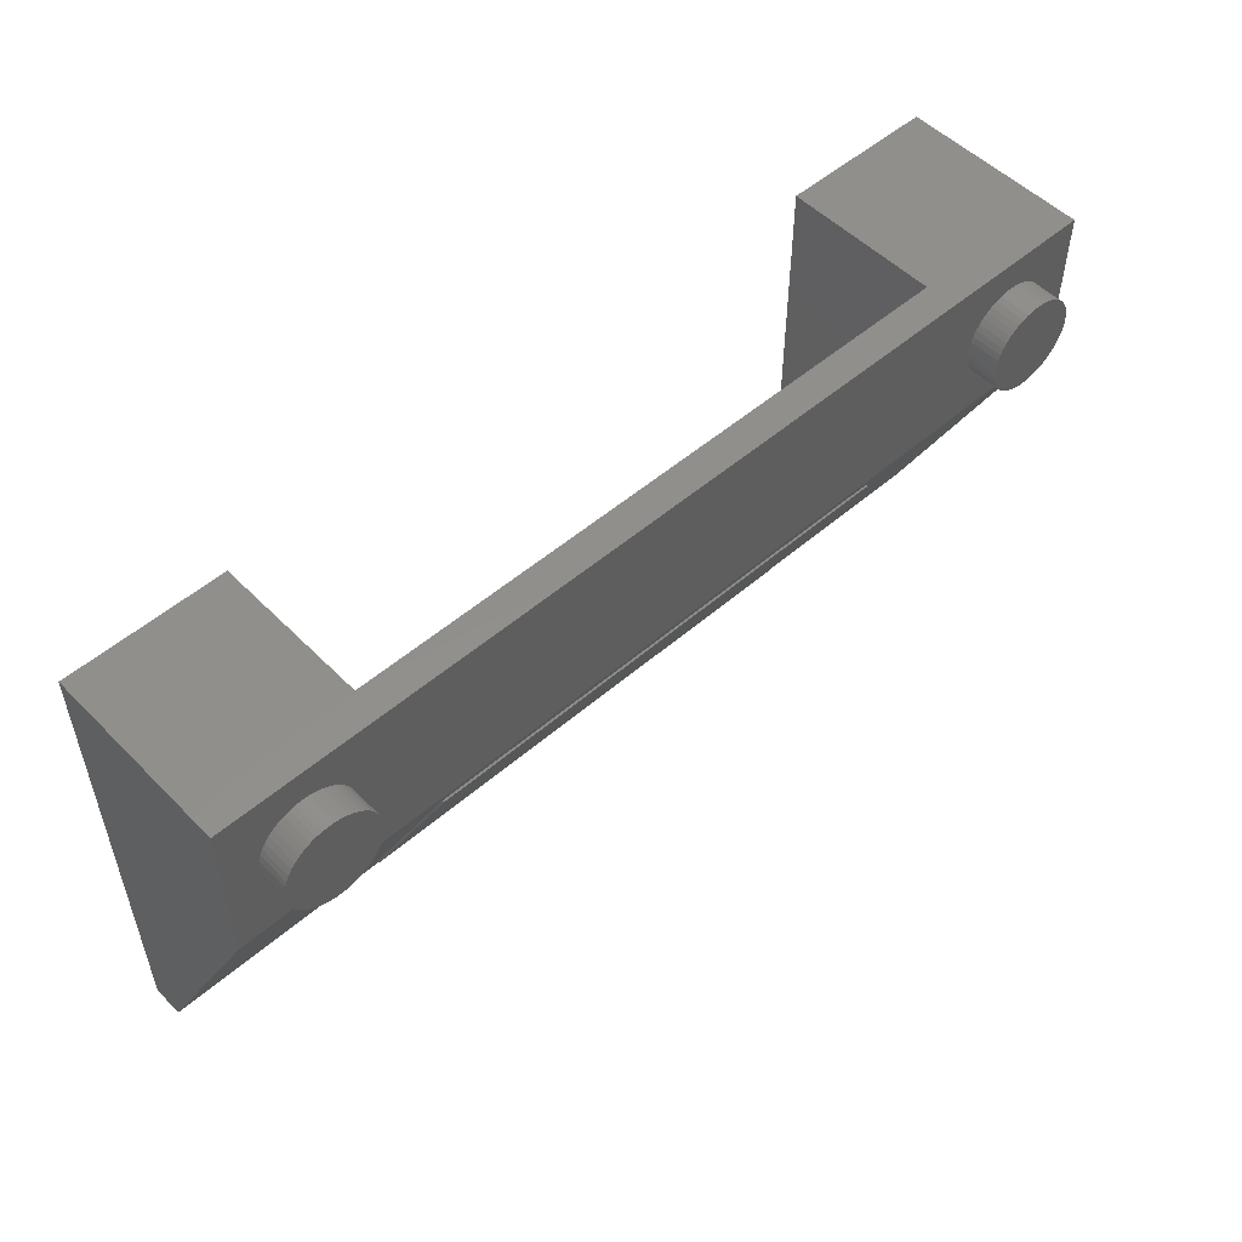
<metadata>
{"format":"stl","ext":"stl","renderer":"f3d","projection":"perspective","resolution":1024,"background":"white","views":[{"elev":52.2,"azim":-42.9,"up":"+Z"}]}
</metadata>
<code>
# stl→obj: 476 verts, 838 faces
v 16 9.6 -18.4
v 16 9.6 4
v 17.6 9.6 2.4
v 17.6 9.6 -18.4
v 24 9.6 4
v 22.4 9.6 2.4
v 24 9.6 -20
v 22.4 9.6 -18.4
v -16 9.6 -18.4
v -17.6 9.6 -18.4
v -17.6 9.6 2.4
v -16 9.6 4
v -22.4 9.6 2.4
v -24 9.6 4
v -22.4 9.6 -18.4
v -24 9.6 -20
v 16 1.6 4
v 24 0 4
v -24 0 4
v -16 1.6 4
v 24 8 -20
v 24 0 -4
v 22.4 8 -18.4
v 22.4 8 -16.8
v 22.4 1.6 -4
v 22.4 1.6 2.4
v 17.6 8 -16.8
v 17.6 8 -18.4
v 17.6 1.6 2.4
v 17.6 1.6 -4
v 16 8 -18.4
v 16 8 -16.8
v 16 1.6 -4
v -16 8 -16.8
v -16 8 -18.4
v -16 1.6 -4
v -17.6 8 -18.4
v -17.6 8 -16.8
v -17.6 1.6 -4
v -17.6 1.6 2.4
v -22.4 8 -16.8
v -22.4 8 -18.4
v -22.4 1.6 2.4
v -22.4 1.6 -4
v -24 8 -20
v -24 0 -4
v 22.38 0 0.3132
v 22.4 -1.6 0
v 22.4 0 0
v 22.38 -1.6 0.3132
v 22.32 0 0.6211
v 22.32 -1.6 0.6211
v 22.22 0 0.9185
v 22.22 -1.6 0.9185
v 22.08 0 1.2
v 22.08 -1.6 1.2
v 21.9 0 1.461
v 21.9 -1.6 1.461
v 21.7 0 1.697
v 21.7 -1.6 1.697
v 21.46 0 1.904
v 21.46 -1.6 1.904
v 21.2 0 2.078
v 21.2 -1.6 2.078
v 20.92 0 2.217
v 20.92 -1.6 2.217
v 20.62 0 2.318
v 20.62 -1.6 2.318
v 20.31 0 2.379
v 20.31 -1.6 2.379
v 20 0 2.4
v 20 -1.6 2.4
v 19.69 0 2.379
v 19.69 -1.6 2.379
v 19.38 0 2.318
v 19.38 -1.6 2.318
v 19.08 0 2.217
v 19.08 -1.6 2.217
v 18.8 0 2.078
v 18.8 -1.6 2.078
v 18.54 0 1.904
v 18.54 -1.6 1.904
v 18.3 0 1.697
v 18.3 -1.6 1.697
v 18.1 0 1.461
v 18.1 -1.6 1.461
v 17.92 0 1.2
v 17.92 -1.6 1.2
v 17.78 0 0.9185
v 17.78 -1.6 0.9185
v 17.68 0 0.6211
v 17.68 -1.6 0.6211
v 17.62 0 0.3132
v 17.62 -1.6 0.3132
v 17.6 0 0
v 17.6 -1.6 0
v 17.62 0 -0.3132
v 17.62 -1.6 -0.3132
v 17.68 0 -0.6211
v 17.68 -1.6 -0.6211
v 17.78 0 -0.9185
v 17.78 -1.6 -0.9185
v 17.92 0 -1.2
v 17.92 -1.6 -1.2
v 18.1 0 -1.461
v 18.1 -1.6 -1.461
v 18.3 0 -1.697
v 18.3 -1.6 -1.697
v 18.54 0 -1.904
v 18.54 -1.6 -1.904
v 18.8 0 -2.078
v 18.8 -1.6 -2.078
v 19.08 0 -2.217
v 19.08 -1.6 -2.217
v 19.38 0 -2.318
v 19.38 -1.6 -2.318
v 19.69 0 -2.379
v 19.69 -1.6 -2.379
v 20 0 -2.4
v 20 -1.6 -2.4
v 20.31 0 -2.379
v 20.31 -1.6 -2.379
v 20.62 0 -2.318
v 20.62 -1.6 -2.318
v 20.92 0 -2.217
v 20.92 -1.6 -2.217
v 21.2 0 -2.078
v 21.2 -1.6 -2.078
v 21.46 0 -1.904
v 21.46 -1.6 -1.904
v 21.7 0 -1.697
v 21.7 -1.6 -1.697
v 21.9 0 -1.461
v 21.9 -1.6 -1.461
v 22.08 0 -1.2
v 22.08 -1.6 -1.2
v 22.22 0 -0.9185
v 22.22 -1.6 -0.9185
v 22.32 0 -0.6211
v 22.32 -1.6 -0.6211
v 22.38 0 -0.3132
v 22.38 -1.6 -0.3132
v 20 -1.6 0
v -17.62 0 0.3132
v -17.6 -1.6 0
v -17.6 0 0
v -17.62 -1.6 0.3132
v -17.68 0 0.6211
v -17.68 -1.6 0.6211
v -17.78 0 0.9185
v -17.78 -1.6 0.9185
v -17.92 0 1.2
v -17.92 -1.6 1.2
v -18.1 0 1.461
v -18.1 -1.6 1.461
v -18.3 0 1.697
v -18.3 -1.6 1.697
v -18.54 0 1.904
v -18.54 -1.6 1.904
v -18.8 0 2.078
v -18.8 -1.6 2.078
v -19.08 0 2.217
v -19.08 -1.6 2.217
v -19.38 0 2.318
v -19.38 -1.6 2.318
v -19.69 0 2.379
v -19.69 -1.6 2.379
v -20 0 2.4
v -20 -1.6 2.4
v -20.31 0 2.379
v -20.31 -1.6 2.379
v -20.62 0 2.318
v -20.62 -1.6 2.318
v -20.92 0 2.217
v -20.92 -1.6 2.217
v -21.2 0 2.078
v -21.2 -1.6 2.078
v -21.46 0 1.904
v -21.46 -1.6 1.904
v -21.7 0 1.697
v -21.7 -1.6 1.697
v -21.9 0 1.461
v -21.9 -1.6 1.461
v -22.08 0 1.2
v -22.08 -1.6 1.2
v -22.22 0 0.9185
v -22.22 -1.6 0.9185
v -22.32 0 0.6211
v -22.32 -1.6 0.6211
v -22.38 0 0.3132
v -22.38 -1.6 0.3132
v -22.4 0 0
v -22.4 -1.6 0
v -22.38 0 -0.3132
v -22.38 -1.6 -0.3132
v -22.32 0 -0.6211
v -22.32 -1.6 -0.6211
v -22.22 0 -0.9185
v -22.22 -1.6 -0.9185
v -22.08 0 -1.2
v -22.08 -1.6 -1.2
v -21.9 0 -1.461
v -21.9 -1.6 -1.461
v -21.7 0 -1.697
v -21.7 -1.6 -1.697
v -21.46 0 -1.904
v -21.46 -1.6 -1.904
v -21.2 0 -2.078
v -21.2 -1.6 -2.078
v -20.92 0 -2.217
v -20.92 -1.6 -2.217
v -20.62 0 -2.318
v -20.62 -1.6 -2.318
v -20.31 0 -2.379
v -20.31 -1.6 -2.379
v -20 0 -2.4
v -20 -1.6 -2.4
v -19.69 0 -2.379
v -19.69 -1.6 -2.379
v -19.38 0 -2.318
v -19.38 -1.6 -2.318
v -19.08 0 -2.217
v -19.08 -1.6 -2.217
v -18.8 0 -2.078
v -18.8 -1.6 -2.078
v -18.54 0 -1.904
v -18.54 -1.6 -1.904
v -18.3 0 -1.697
v -18.3 -1.6 -1.697
v -18.1 0 -1.461
v -18.1 -1.6 -1.461
v -17.92 0 -1.2
v -17.92 -1.6 -1.2
v -17.78 0 -0.9185
v -17.78 -1.6 -0.9185
v -17.68 0 -0.6211
v -17.68 -1.6 -0.6211
v -17.62 0 -0.3132
v -17.62 -1.6 -0.3132
v -20 -1.6 0
v -12.88 1.12 -6.24
v 12.88 6.88 -17.76
v -12.88 6.88 -17.76
v 12.88 1.12 -6.24
v 12.88 1.03 -6.285
v -12.88 1.03 -6.285
v 12.88 6.791 -17.8
v -12.88 6.791 -17.8
v 5.989 2.701 -9.626
v 10.95 2.038 -8.301
v 5.989 2.038 -8.301
v 10.95 2.701 -9.626
v 5.989 4.227 -12.68
v 10.95 3.565 -11.35
v 5.989 3.565 -11.35
v 10.95 4.227 -12.68
v 5.989 5.725 -15.67
v 10.95 5.063 -14.35
v 5.989 5.063 -14.35
v 10.95 5.725 -15.67
v 0 2.442 -9.107
v 0.322 1.808 -7.84
v 0 1.779 -7.782
v 0.2576 2.442 -9.107
v 0.644 1.866 -7.955
v 0.644 2.47 -9.165
v 0.966 1.923 -8.07
v 1.224 2.557 -9.338
v 1.288 1.981 -8.185
v 1.61 2.01 -8.243
v 1.803 2.701 -9.626
v 2.125 2.038 -8.301
v 2.64 2.01 -8.243
v 2.962 1.981 -8.185
v 3.284 1.952 -8.128
v 2.125 2.845 -9.914
v 2.512 3.075 -10.37
v 3.671 1.895 -8.013
v 3.993 1.837 -7.897
v 4.315 1.779 -7.782
v 2.769 3.306 -10.84
v 2.834 4.17 -12.56
v 4.315 4.659 -13.54
v 2.962 3.911 -12.04
v 4.25 4.775 -13.77
v 2.512 4.458 -13.14
v 4.057 4.89 -14
v 3.8 5.005 -14.23
v 3.542 5.091 -14.41
v 2.125 4.688 -13.6
v 3.22 5.178 -14.58
v 2.834 5.235 -14.69
v 1.674 4.861 -13.95
v 2.447 5.293 -14.81
v 2.061 5.351 -14.92
v 1.288 4.976 -14.18
v 1.61 5.408 -15.04
v 1.159 5.466 -15.16
v 0.8372 5.063 -14.35
v 0.9016 5.495 -15.21
v 0.322 5.12 -14.46
v 0.644 5.552 -15.33
v 0 5.12 -14.46
v 0.4508 5.667 -15.56
v 0.322 5.783 -15.79
v 0.1932 5.869 -15.96
v 0 5.898 -16.02
v 0.1932 2.989 -10.2
v 0 2.615 -9.453
v 0 2.989 -10.2
v 0.2576 2.615 -9.453
v 0.644 2.643 -9.51
v 0.5796 3.018 -10.26
v 1.03 2.701 -9.626
v 0.9016 3.075 -10.37
v 1.352 2.787 -9.798
v 1.095 3.133 -10.49
v 1.61 2.874 -9.971
v 0 4.947 -14.12
v 0.2576 4.573 -13.37
v 0 4.573 -13.37
v 0.2576 4.947 -14.12
v 0.5796 4.544 -13.31
v 0.644 4.919 -14.06
v 0.966 4.861 -13.95
v 1.288 4.775 -13.77
v 0.9016 4.458 -13.14
v 1.481 4.717 -13.66
v 1.224 4.343 -12.91
v 1.739 4.602 -13.43
v 1.546 3.392 -11.01
v 1.868 2.989 -10.2
v 1.352 3.248 -10.72
v 2.061 3.104 -10.43
v 2.254 3.248 -10.72
v 1.674 3.536 -11.3
v 2.383 3.363 -10.95
v 2.512 3.536 -11.3
v 1.739 3.68 -11.58
v 2.576 3.767 -11.76
v 1.739 3.853 -11.93
v 2.576 3.882 -11.99
v 1.674 3.997 -12.22
v 2.512 4.026 -12.28
v 1.546 4.141 -12.51
v 2.318 4.256 -12.74
v 1.417 4.227 -12.68
v 2.125 4.4 -13.02
v 1.996 4.487 -13.2
v 0.644 4.314 -12.85
v 0.4508 3.191 -10.6
v 0.3864 4.371 -12.97
v 0.7084 3.248 -10.72
v 0.8372 4.256 -12.74
v 1.095 4.141 -12.51
v 0.966 3.335 -10.89
v 1.159 3.45 -11.12
v 1.288 3.997 -12.22
v 1.288 3.594 -11.41
v 1.352 3.853 -11.93
v 1.352 3.767 -11.76
v 2.962 3.623 -11.47
v 0.1288 3.162 -10.55
v 0 3.162 -10.55
v 0.1288 4.4 -13.02
v 0 4.4 -13.02
v 0 1.03 -6.285
v 0 6.791 -17.8
v -5.989 2.701 -9.626
v -10.95 2.038 -8.301
v -5.989 2.038 -8.301
v -10.95 2.701 -9.626
v -5.989 4.227 -12.68
v -10.95 3.565 -11.35
v -5.989 3.565 -11.35
v -10.95 4.227 -12.68
v -5.989 5.725 -15.67
v -10.95 5.063 -14.35
v -5.989 5.063 -14.35
v -10.95 5.725 -15.67
v -0.322 1.808 -7.84
v -0.2576 2.442 -9.107
v -0.644 1.866 -7.955
v -0.644 2.47 -9.165
v -0.966 1.923 -8.07
v -1.224 2.557 -9.338
v -1.288 1.981 -8.185
v -1.61 2.01 -8.243
v -1.803 2.701 -9.626
v -2.125 2.038 -8.301
v -2.64 2.01 -8.243
v -2.962 1.981 -8.185
v -3.284 1.952 -8.128
v -2.125 2.845 -9.914
v -2.512 3.075 -10.37
v -3.671 1.895 -8.013
v -3.993 1.837 -7.897
v -4.315 1.779 -7.782
v -2.769 3.306 -10.84
v -2.834 4.17 -12.56
v -4.315 4.659 -13.54
v -2.962 3.911 -12.04
v -4.25 4.775 -13.77
v -2.512 4.458 -13.14
v -4.057 4.89 -14
v -3.8 5.005 -14.23
v -3.542 5.091 -14.41
v -2.125 4.688 -13.6
v -3.22 5.178 -14.58
v -2.834 5.235 -14.69
v -1.674 4.861 -13.95
v -2.447 5.293 -14.81
v -2.061 5.351 -14.92
v -1.288 4.976 -14.18
v -1.61 5.408 -15.04
v -1.159 5.466 -15.16
v -0.8372 5.063 -14.35
v -0.9016 5.495 -15.21
v -0.322 5.12 -14.46
v -0.644 5.552 -15.33
v -0.4508 5.667 -15.56
v -0.322 5.783 -15.79
v -0.1932 5.869 -15.96
v -0.1932 2.989 -10.2
v -0.2576 2.615 -9.453
v -0.644 2.643 -9.51
v -0.5796 3.018 -10.26
v -1.03 2.701 -9.626
v -0.9016 3.075 -10.37
v -1.352 2.787 -9.798
v -1.095 3.133 -10.49
v -1.61 2.874 -9.971
v -0.2576 4.573 -13.37
v -0.2576 4.947 -14.12
v -0.5796 4.544 -13.31
v -0.644 4.919 -14.06
v -0.966 4.861 -13.95
v -1.288 4.775 -13.77
v -0.9016 4.458 -13.14
v -1.481 4.717 -13.66
v -1.224 4.343 -12.91
v -1.739 4.602 -13.43
v -1.546 3.392 -11.01
v -1.868 2.989 -10.2
v -1.352 3.248 -10.72
v -2.061 3.104 -10.43
v -2.254 3.248 -10.72
v -1.674 3.536 -11.3
v -2.383 3.363 -10.95
v -2.512 3.536 -11.3
v -1.739 3.68 -11.58
v -2.576 3.767 -11.76
v -1.739 3.853 -11.93
v -2.576 3.882 -11.99
v -1.674 3.997 -12.22
v -2.512 4.026 -12.28
v -1.546 4.141 -12.51
v -2.318 4.256 -12.74
v -1.417 4.227 -12.68
v -2.125 4.4 -13.02
v -1.996 4.487 -13.2
v -0.644 4.314 -12.85
v -0.4508 3.191 -10.6
v -0.3864 4.371 -12.97
v -0.7084 3.248 -10.72
v -0.8372 4.256 -12.74
v -1.095 4.141 -12.51
v -0.966 3.335 -10.89
v -1.159 3.45 -11.12
v -1.288 3.997 -12.22
v -1.288 3.594 -11.41
v -1.352 3.853 -11.93
v -1.352 3.767 -11.76
v -2.962 3.623 -11.47
v -0.1288 3.162 -10.55
v -0.1288 4.4 -13.02
f 1 2 3
f 3 4 1
f 2 5 6
f 6 3 2
f 5 7 8
f 8 6 5
f 9 10 11
f 11 12 9
f 12 11 13
f 13 14 12
f 14 13 15
f 15 16 14
f 7 16 15
f 15 8 7
f 5 2 17
f 17 18 5
f 14 19 20
f 20 12 14
f 18 17 20
f 20 19 18
f 5 18 21
f 21 7 5
f 18 22 21
f 23 24 6
f 6 8 23
f 25 26 6
f 6 24 25
f 3 27 28
f 28 4 3
f 3 29 30
f 30 27 3
f 31 32 2
f 2 1 31
f 33 17 2
f 2 32 33
f 12 34 35
f 35 9 12
f 12 20 36
f 36 34 12
f 37 38 11
f 11 10 37
f 39 40 11
f 11 38 39
f 13 41 42
f 42 15 13
f 13 43 44
f 44 41 13
f 14 16 45
f 45 19 14
f 19 45 46
f 19 46 22
f 22 18 19
f 36 20 17
f 17 33 36
f 30 29 26
f 26 25 30
f 44 43 40
f 40 39 44
f 11 40 43
f 43 13 11
f 6 26 29
f 29 3 6
f 7 21 45
f 45 16 7
f 9 35 31
f 31 1 9
f 4 28 23
f 23 8 4
f 15 42 37
f 37 10 15
f 32 31 35
f 35 34 32
f 38 37 42
f 42 41 38
f 24 23 28
f 28 27 24
f 33 34 36
f 34 33 32
f 39 41 44
f 41 39 38
f 25 27 30
f 27 25 24
f 47 48 49
f 48 47 50
f 51 50 47
f 50 51 52
f 53 52 51
f 52 53 54
f 55 54 53
f 54 55 56
f 57 56 55
f 56 57 58
f 59 58 57
f 58 59 60
f 61 60 59
f 60 61 62
f 63 62 61
f 62 63 64
f 65 64 63
f 64 65 66
f 67 66 65
f 66 67 68
f 69 68 67
f 68 69 70
f 71 70 69
f 70 71 72
f 73 72 71
f 72 73 74
f 75 74 73
f 74 75 76
f 77 76 75
f 76 77 78
f 79 78 77
f 78 79 80
f 81 80 79
f 80 81 82
f 83 82 81
f 82 83 84
f 85 84 83
f 84 85 86
f 87 86 85
f 86 87 88
f 89 88 87
f 88 89 90
f 91 90 89
f 90 91 92
f 93 92 91
f 92 93 94
f 95 94 93
f 94 95 96
f 97 96 95
f 96 97 98
f 99 98 97
f 98 99 100
f 101 100 99
f 100 101 102
f 103 102 101
f 102 103 104
f 105 104 103
f 104 105 106
f 107 106 105
f 106 107 108
f 109 108 107
f 108 109 110
f 111 110 109
f 110 111 112
f 113 112 111
f 112 113 114
f 115 114 113
f 114 115 116
f 117 116 115
f 116 117 118
f 119 118 117
f 118 119 120
f 121 120 119
f 120 121 122
f 123 122 121
f 122 123 124
f 125 124 123
f 124 125 126
f 127 126 125
f 126 127 128
f 129 128 127
f 128 129 130
f 131 130 129
f 130 131 132
f 133 132 131
f 132 133 134
f 135 134 133
f 134 135 136
f 137 136 135
f 136 137 138
f 139 138 137
f 138 139 140
f 141 140 139
f 140 141 142
f 49 142 141
f 142 49 48
f 143 48 50
f 143 50 52
f 143 52 54
f 143 54 56
f 143 56 58
f 143 58 60
f 143 60 62
f 143 62 64
f 143 64 66
f 143 66 68
f 143 68 70
f 143 70 72
f 143 72 74
f 143 74 76
f 143 76 78
f 143 78 80
f 143 80 82
f 143 82 84
f 143 84 86
f 143 86 88
f 143 88 90
f 143 90 92
f 143 92 94
f 143 94 96
f 143 96 98
f 143 98 100
f 143 100 102
f 143 102 104
f 143 104 106
f 143 106 108
f 143 108 110
f 143 110 112
f 143 112 114
f 143 114 116
f 143 116 118
f 143 118 120
f 143 120 122
f 143 122 124
f 143 124 126
f 143 126 128
f 143 128 130
f 143 130 132
f 143 132 134
f 143 134 136
f 143 136 138
f 143 138 140
f 143 140 142
f 143 142 48
f 144 145 146
f 145 144 147
f 148 147 144
f 147 148 149
f 150 149 148
f 149 150 151
f 152 151 150
f 151 152 153
f 154 153 152
f 153 154 155
f 156 155 154
f 155 156 157
f 158 157 156
f 157 158 159
f 160 159 158
f 159 160 161
f 162 161 160
f 161 162 163
f 164 163 162
f 163 164 165
f 166 165 164
f 165 166 167
f 168 167 166
f 167 168 169
f 170 169 168
f 169 170 171
f 172 171 170
f 171 172 173
f 174 173 172
f 173 174 175
f 176 175 174
f 175 176 177
f 178 177 176
f 177 178 179
f 180 179 178
f 179 180 181
f 182 181 180
f 181 182 183
f 184 183 182
f 183 184 185
f 186 185 184
f 185 186 187
f 188 187 186
f 187 188 189
f 190 189 188
f 189 190 191
f 192 191 190
f 191 192 193
f 194 193 192
f 193 194 195
f 196 195 194
f 195 196 197
f 198 197 196
f 197 198 199
f 200 199 198
f 199 200 201
f 202 201 200
f 201 202 203
f 204 203 202
f 203 204 205
f 206 205 204
f 205 206 207
f 208 207 206
f 207 208 209
f 210 209 208
f 209 210 211
f 212 211 210
f 211 212 213
f 214 213 212
f 213 214 215
f 216 215 214
f 215 216 217
f 218 217 216
f 217 218 219
f 220 219 218
f 219 220 221
f 222 221 220
f 221 222 223
f 224 223 222
f 223 224 225
f 226 225 224
f 225 226 227
f 228 227 226
f 227 228 229
f 230 229 228
f 229 230 231
f 232 231 230
f 231 232 233
f 234 233 232
f 233 234 235
f 236 235 234
f 235 236 237
f 238 237 236
f 237 238 239
f 146 239 238
f 239 146 145
f 240 145 147
f 240 147 149
f 240 149 151
f 240 151 153
f 240 153 155
f 240 155 157
f 240 157 159
f 240 159 161
f 240 161 163
f 240 163 165
f 240 165 167
f 240 167 169
f 240 169 171
f 240 171 173
f 240 173 175
f 240 175 177
f 240 177 179
f 240 179 181
f 240 181 183
f 240 183 185
f 240 185 187
f 240 187 189
f 240 189 191
f 240 191 193
f 240 193 195
f 240 195 197
f 240 197 199
f 240 199 201
f 240 201 203
f 240 203 205
f 240 205 207
f 240 207 209
f 240 209 211
f 240 211 213
f 240 213 215
f 240 215 217
f 240 217 219
f 240 219 221
f 240 221 223
f 240 223 225
f 240 225 227
f 240 227 229
f 240 229 231
f 240 231 233
f 240 233 235
f 240 235 237
f 240 237 239
f 240 239 145
f 21 22 46
f 46 45 21
f 241 242 243
f 242 241 244
f 245 241 246
f 241 245 244
f 247 244 245
f 244 247 242
f 248 242 247
f 242 248 243
f 246 243 248
f 243 246 241
f 249 250 251
f 250 249 252
f 253 254 255
f 254 253 256
f 257 258 259
f 258 257 260
f 261 262 263
f 262 261 264
f 264 265 262
f 265 264 266
f 266 267 265
f 267 266 268
f 267 268 269
f 268 270 269
f 270 268 271
f 270 271 272
f 273 272 271
f 274 273 271
f 271 275 274
f 275 271 276
f 275 277 278
f 277 275 276
f 279 278 277
f 277 280 279
f 280 277 281
f 282 283 284
f 283 282 285
f 286 285 282
f 285 286 287
f 286 288 287
f 288 286 289
f 290 289 286
f 289 290 291
f 290 292 291
f 292 290 293
f 293 294 292
f 293 295 294
f 295 293 296
f 296 297 295
f 296 298 297
f 298 296 299
f 299 300 298
f 300 299 301
f 301 302 300
f 302 301 303
f 303 304 302
f 303 305 304
f 305 303 306
f 303 307 306
f 308 309 310
f 309 308 311
f 308 312 311
f 312 308 313
f 313 314 312
f 314 313 315
f 315 316 314
f 316 315 317
f 316 317 318
f 319 320 321
f 320 319 322
f 322 323 320
f 323 322 324
f 325 323 324
f 323 325 326
f 326 327 323
f 327 326 328
f 328 329 327
f 329 328 330
f 331 332 333
f 332 331 334
f 331 335 334
f 335 331 336
f 336 337 335
f 337 336 338
f 339 338 336
f 338 339 340
f 341 340 339
f 340 341 342
f 343 342 341
f 342 343 344
f 345 344 343
f 344 345 346
f 347 346 345
f 346 347 348
f 347 349 348
f 350 351 352
f 351 350 353
f 354 353 350
f 353 354 355
f 355 356 353
f 356 355 357
f 358 357 355
f 357 358 359
f 360 359 358
f 359 360 361
f 309 264 261
f 264 309 311
f 311 266 264
f 266 311 312
f 314 266 312
f 266 314 268
f 316 268 314
f 268 316 271
f 271 316 318
f 332 271 318
f 271 332 276
f 334 276 332
f 276 334 277
f 277 334 335
f 337 277 335
f 277 337 281
f 338 281 337
f 281 338 362
f 338 340 362
f 342 362 340
f 362 342 284
f 344 284 342
f 284 344 282
f 346 282 344
f 282 346 286
f 346 348 286
f 349 286 348
f 286 349 290
f 349 330 290
f 330 349 347
f 328 290 330
f 290 328 293
f 326 293 328
f 293 326 296
f 325 296 326
f 296 325 299
f 325 324 299
f 322 299 324
f 299 322 301
f 319 301 322
f 301 319 303
f 317 332 318
f 332 317 333
f 347 329 330
f 329 347 355
f 323 352 320
f 352 323 350
f 327 350 323
f 350 327 354
f 329 354 327
f 354 329 355
f 347 358 355
f 358 347 345
f 343 358 345
f 358 343 360
f 341 360 343
f 360 341 361
f 339 361 341
f 361 339 359
f 336 359 339
f 359 336 357
f 331 357 336
f 357 331 333
f 333 356 357
f 356 333 317
f 317 353 356
f 353 317 315
f 313 353 315
f 353 313 351
f 308 351 313
f 351 308 363
f 364 308 310
f 308 364 363
f 250 280 251
f 280 250 245
f 280 249 251
f 255 252 249
f 252 255 254
f 295 297 257
f 294 295 257
f 292 294 257
f 257 291 292
f 291 257 259
f 259 289 291
f 288 289 259
f 287 288 259
f 285 287 259
f 259 283 285
f 283 259 253
f 255 283 253
f 283 255 280
f 253 258 256
f 258 253 259
f 365 320 352
f 320 365 321
f 366 321 365
f 351 365 352
f 365 351 363
f 364 365 363
f 365 364 366
f 257 304 305
f 304 257 302
f 257 300 302
f 300 257 298
f 297 298 257
f 280 255 249
f 362 280 281
f 280 362 283
f 362 284 283
f 367 263 262
f 367 262 265
f 367 265 267
f 269 367 267
f 367 269 270
f 272 367 270
f 367 272 273
f 367 273 274
f 275 367 274
f 367 275 278
f 367 278 279
f 367 279 280
f 367 280 245
f 245 250 252
f 245 252 254
f 256 245 254
f 245 256 247
f 256 258 247
f 258 260 247
f 257 247 260
f 247 257 368
f 368 306 307
f 306 368 257
f 257 305 306
f 369 370 371
f 370 369 372
f 373 374 375
f 374 373 376
f 377 378 379
f 378 377 380
f 261 381 263
f 381 261 382
f 382 383 381
f 383 382 384
f 384 385 383
f 385 384 386
f 385 386 387
f 386 388 387
f 388 386 389
f 388 389 390
f 391 390 389
f 392 391 389
f 389 393 392
f 393 389 394
f 393 395 396
f 395 393 394
f 397 396 395
f 395 398 397
f 398 395 399
f 400 401 402
f 401 400 403
f 404 403 400
f 403 404 405
f 404 406 405
f 406 404 407
f 408 407 404
f 407 408 409
f 408 410 409
f 410 408 411
f 411 412 410
f 411 413 412
f 413 411 414
f 414 415 413
f 414 416 415
f 416 414 417
f 417 418 416
f 418 417 419
f 419 420 418
f 420 419 303
f 303 421 420
f 303 422 421
f 422 303 423
f 303 307 423
f 424 309 310
f 309 424 425
f 424 426 425
f 426 424 427
f 427 428 426
f 428 427 429
f 429 430 428
f 430 429 431
f 430 431 432
f 319 433 321
f 433 319 434
f 434 435 433
f 435 434 436
f 437 435 436
f 435 437 438
f 438 439 435
f 439 438 440
f 440 441 439
f 441 440 442
f 443 444 445
f 444 443 446
f 443 447 446
f 447 443 448
f 448 449 447
f 449 448 450
f 451 450 448
f 450 451 452
f 453 452 451
f 452 453 454
f 455 454 453
f 454 455 456
f 457 456 455
f 456 457 458
f 459 458 457
f 458 459 460
f 459 461 460
f 462 463 464
f 463 462 465
f 466 465 462
f 465 466 467
f 467 468 465
f 468 467 469
f 470 469 467
f 469 470 471
f 472 471 470
f 471 472 473
f 309 382 261
f 382 309 425
f 425 384 382
f 384 425 426
f 428 384 426
f 384 428 386
f 430 386 428
f 386 430 389
f 389 430 432
f 444 389 432
f 389 444 394
f 446 394 444
f 394 446 395
f 395 446 447
f 449 395 447
f 395 449 399
f 450 399 449
f 399 450 474
f 450 452 474
f 454 474 452
f 474 454 402
f 456 402 454
f 402 456 400
f 458 400 456
f 400 458 404
f 458 460 404
f 461 404 460
f 404 461 408
f 461 442 408
f 442 461 459
f 440 408 442
f 408 440 411
f 438 411 440
f 411 438 414
f 437 414 438
f 414 437 417
f 437 436 417
f 434 417 436
f 417 434 419
f 319 419 434
f 419 319 303
f 431 444 432
f 444 431 445
f 459 441 442
f 441 459 467
f 435 464 433
f 464 435 462
f 439 462 435
f 462 439 466
f 441 466 439
f 466 441 467
f 459 470 467
f 470 459 457
f 455 470 457
f 470 455 472
f 453 472 455
f 472 453 473
f 451 473 453
f 473 451 471
f 448 471 451
f 471 448 469
f 443 469 448
f 469 443 445
f 445 468 469
f 468 445 431
f 431 465 468
f 465 431 429
f 427 465 429
f 465 427 463
f 424 463 427
f 463 424 475
f 364 424 310
f 424 364 475
f 370 398 371
f 398 370 246
f 398 369 371
f 375 372 369
f 372 375 374
f 413 415 377
f 412 413 377
f 410 412 377
f 377 409 410
f 409 377 379
f 379 407 409
f 406 407 379
f 405 406 379
f 403 405 379
f 379 401 403
f 401 379 373
f 375 401 373
f 401 375 398
f 373 378 376
f 378 373 379
f 476 433 464
f 433 476 321
f 366 321 476
f 463 476 464
f 476 463 475
f 364 476 475
f 476 364 366
f 377 421 422
f 421 377 420
f 377 418 420
f 418 377 416
f 415 416 377
f 398 375 369
f 474 398 399
f 398 474 401
f 474 402 401
f 367 263 381
f 367 381 383
f 367 383 385
f 387 367 385
f 367 387 388
f 390 367 388
f 367 390 391
f 367 391 392
f 393 367 392
f 367 393 396
f 367 396 397
f 367 397 398
f 367 398 246
f 246 370 372
f 246 372 374
f 376 246 374
f 246 376 248
f 376 378 248
f 378 380 248
f 377 248 380
f 248 377 368
f 368 423 307
f 423 368 377
f 377 422 423

</code>
